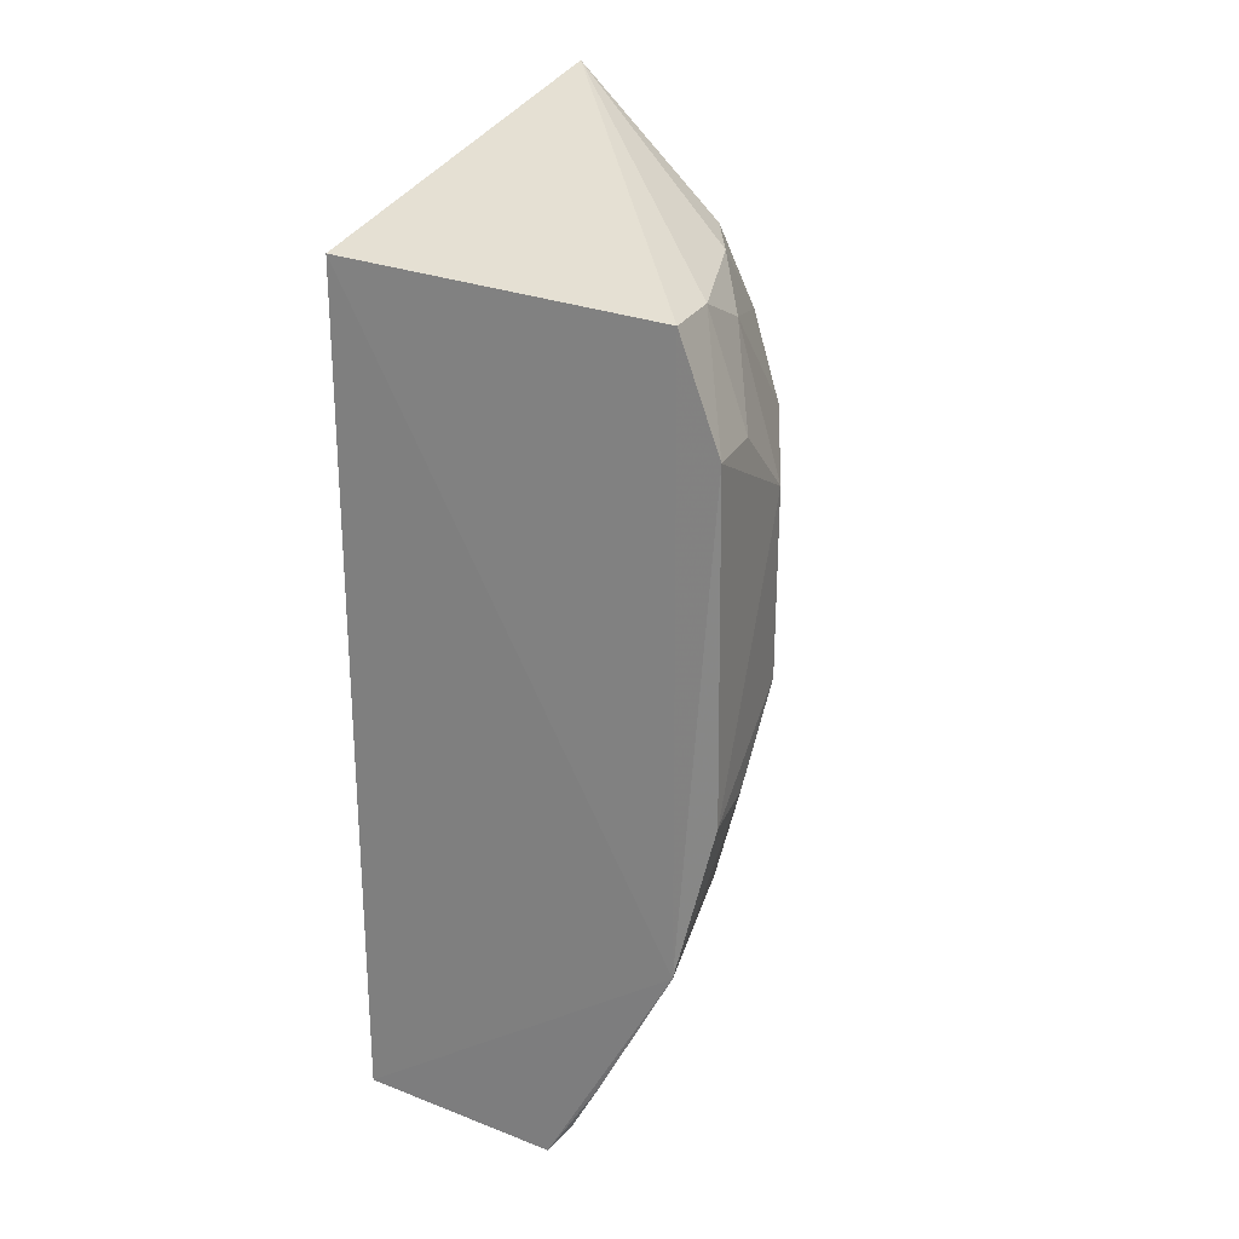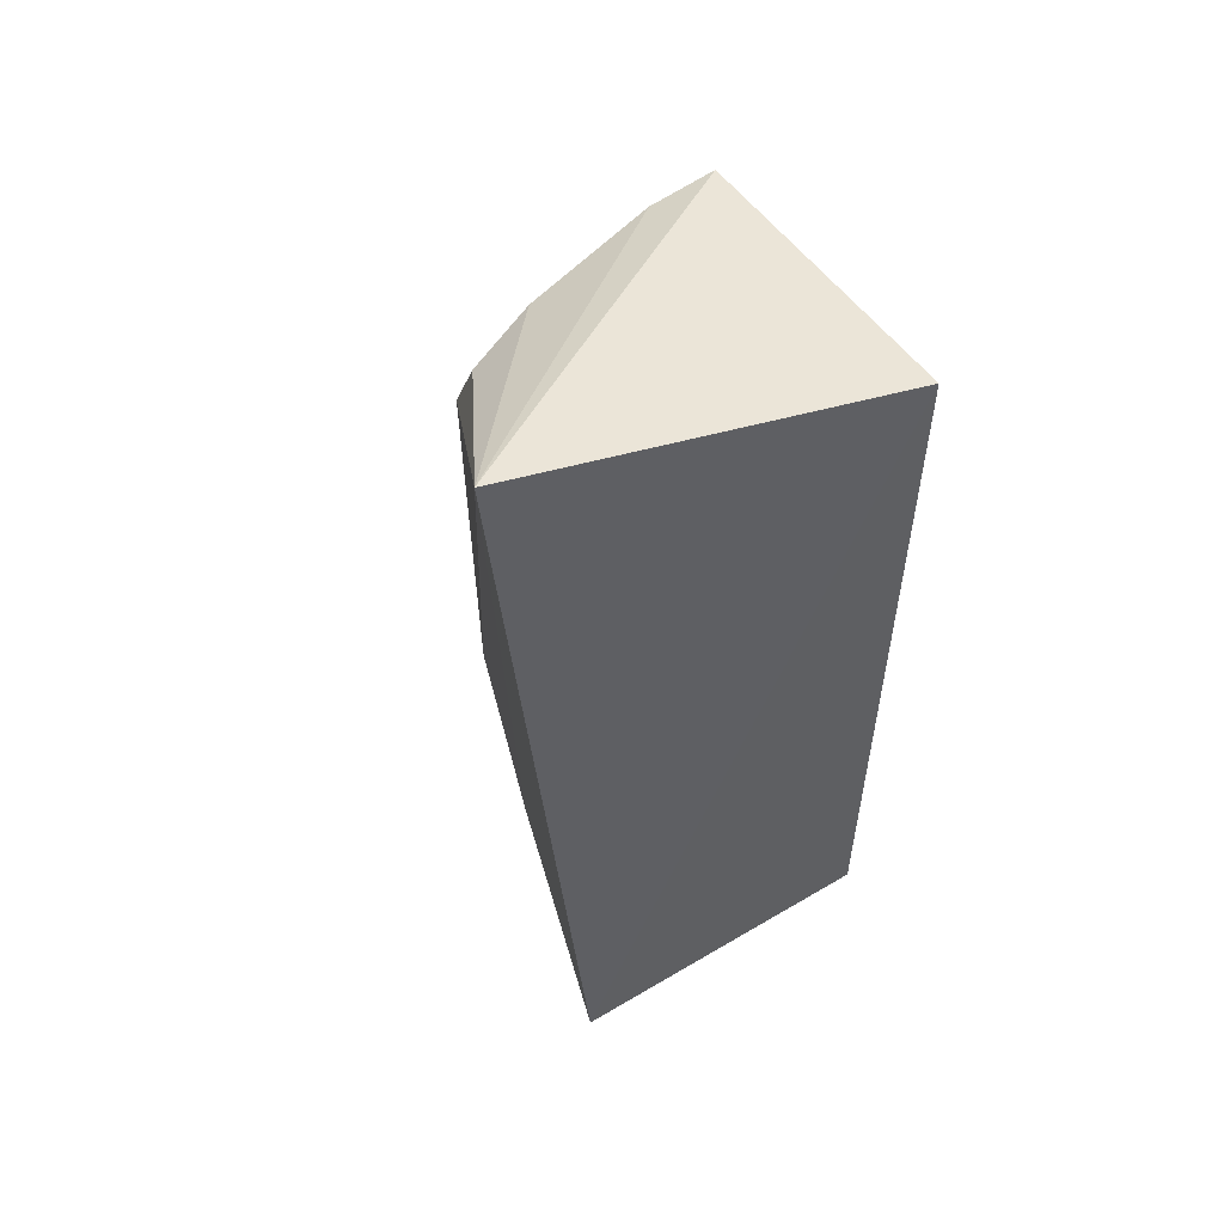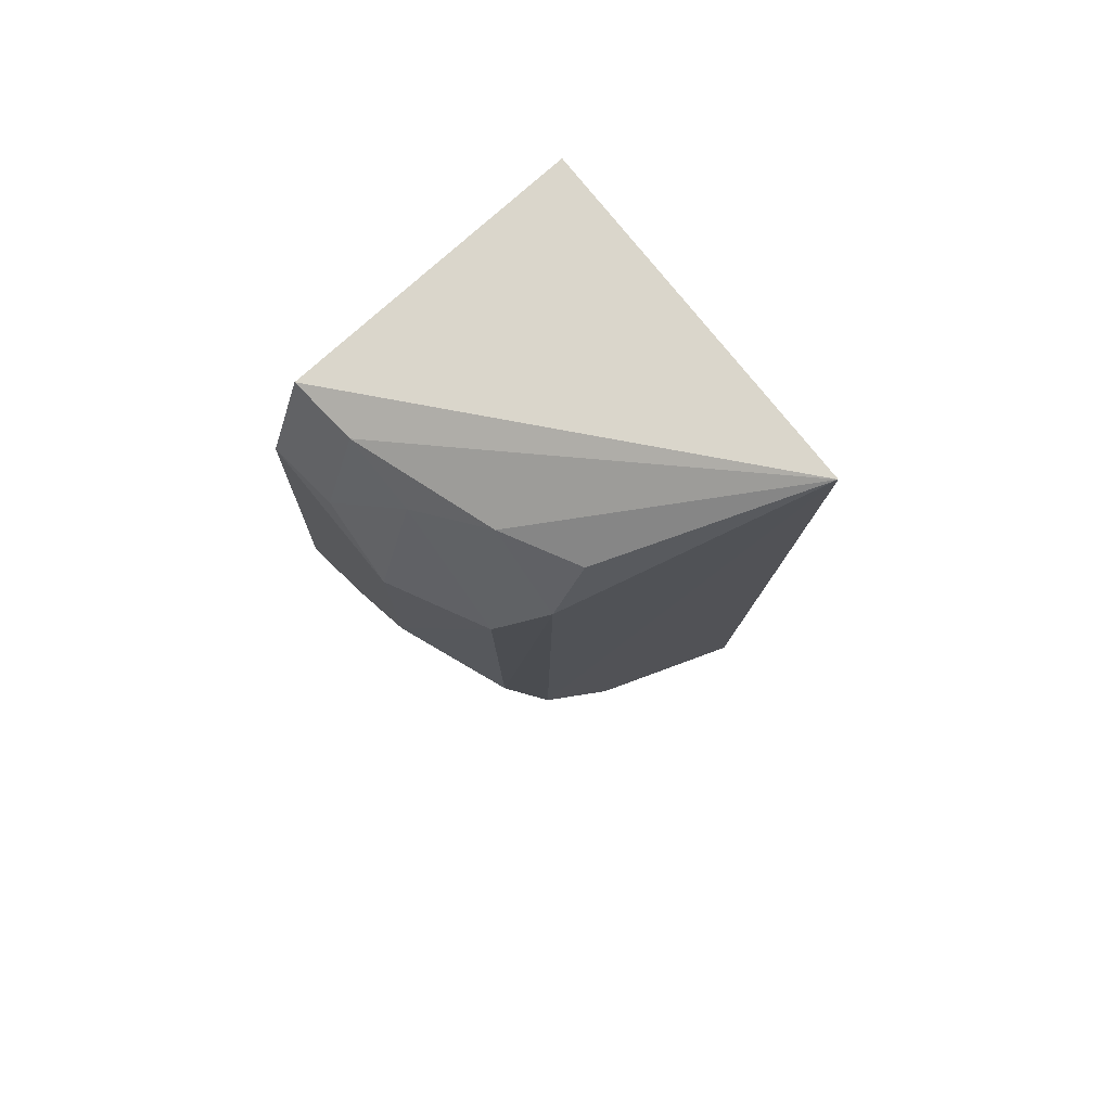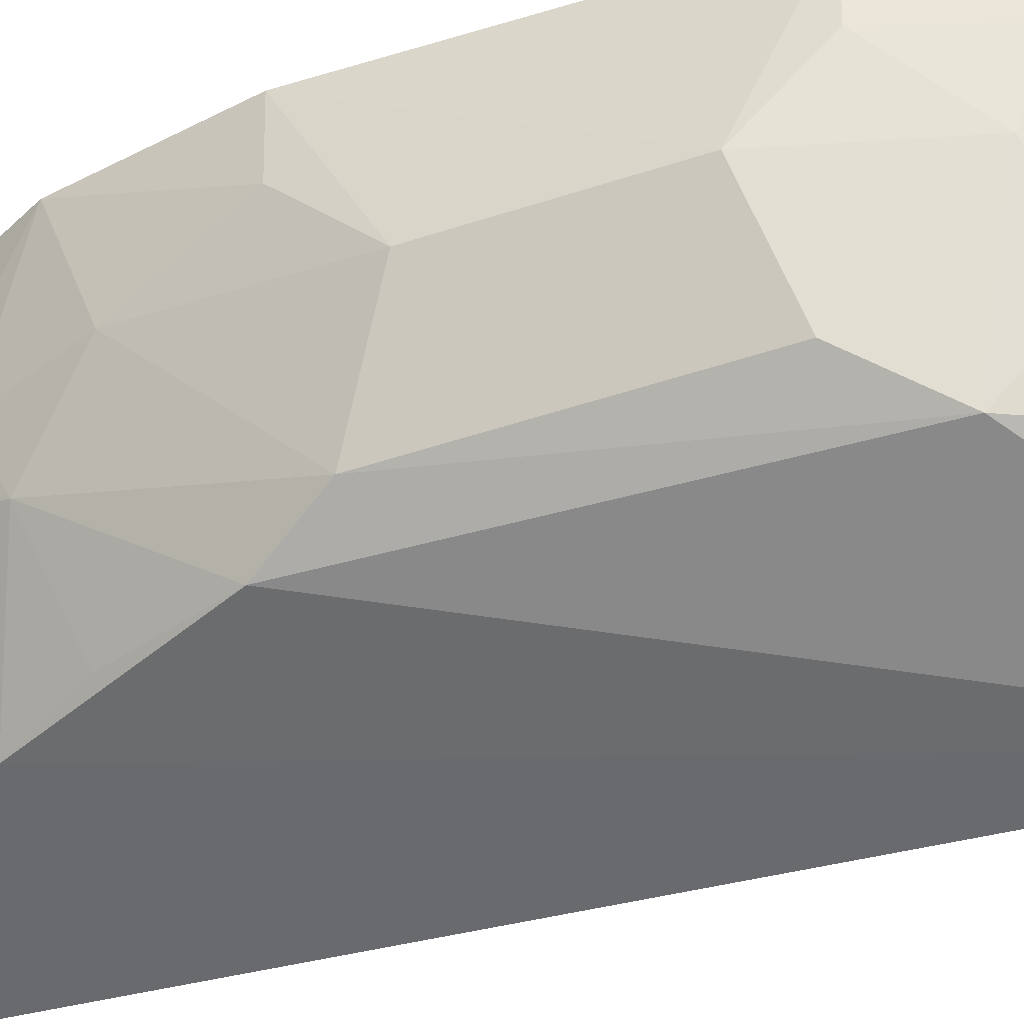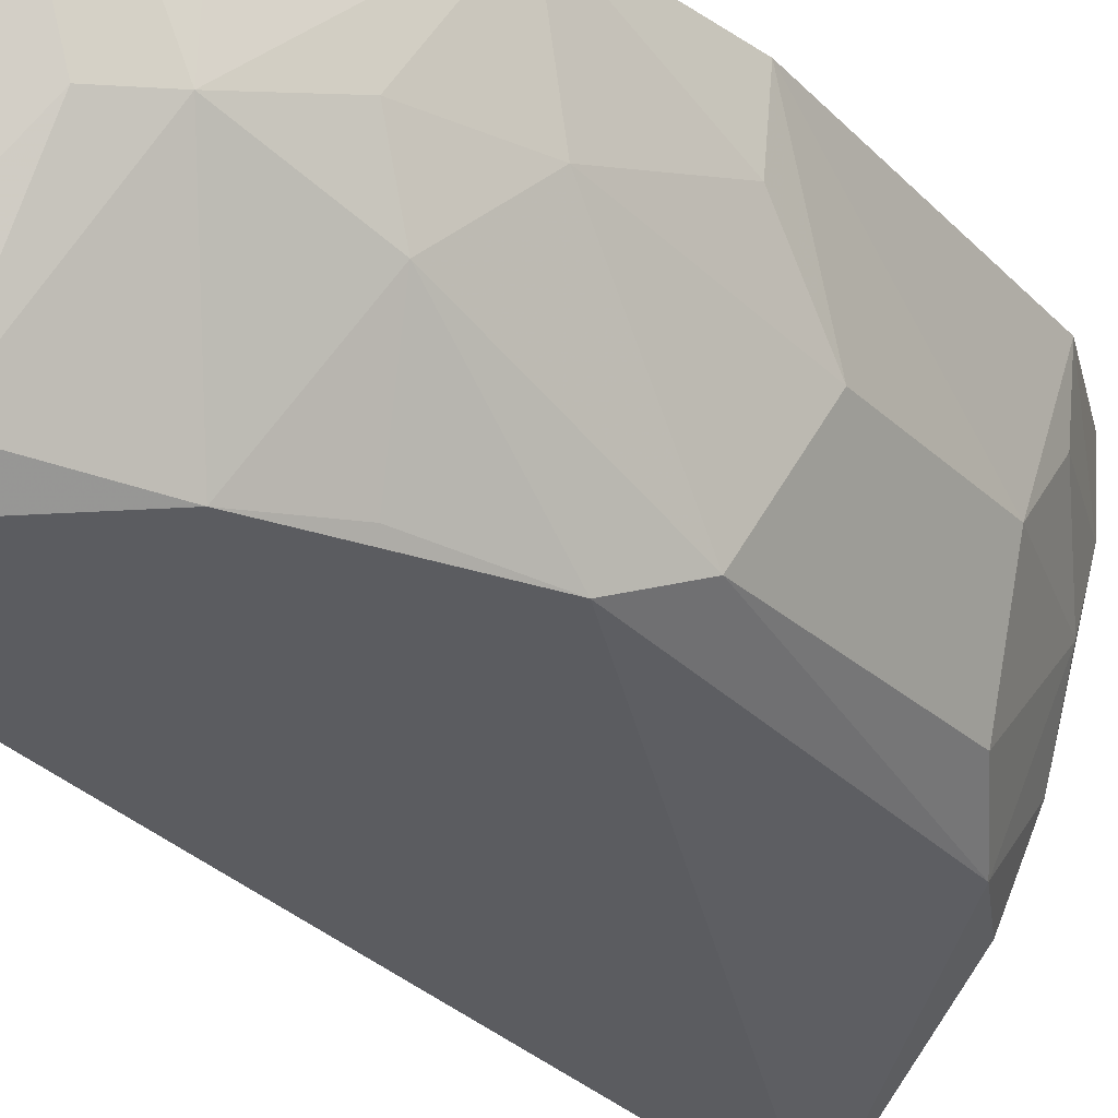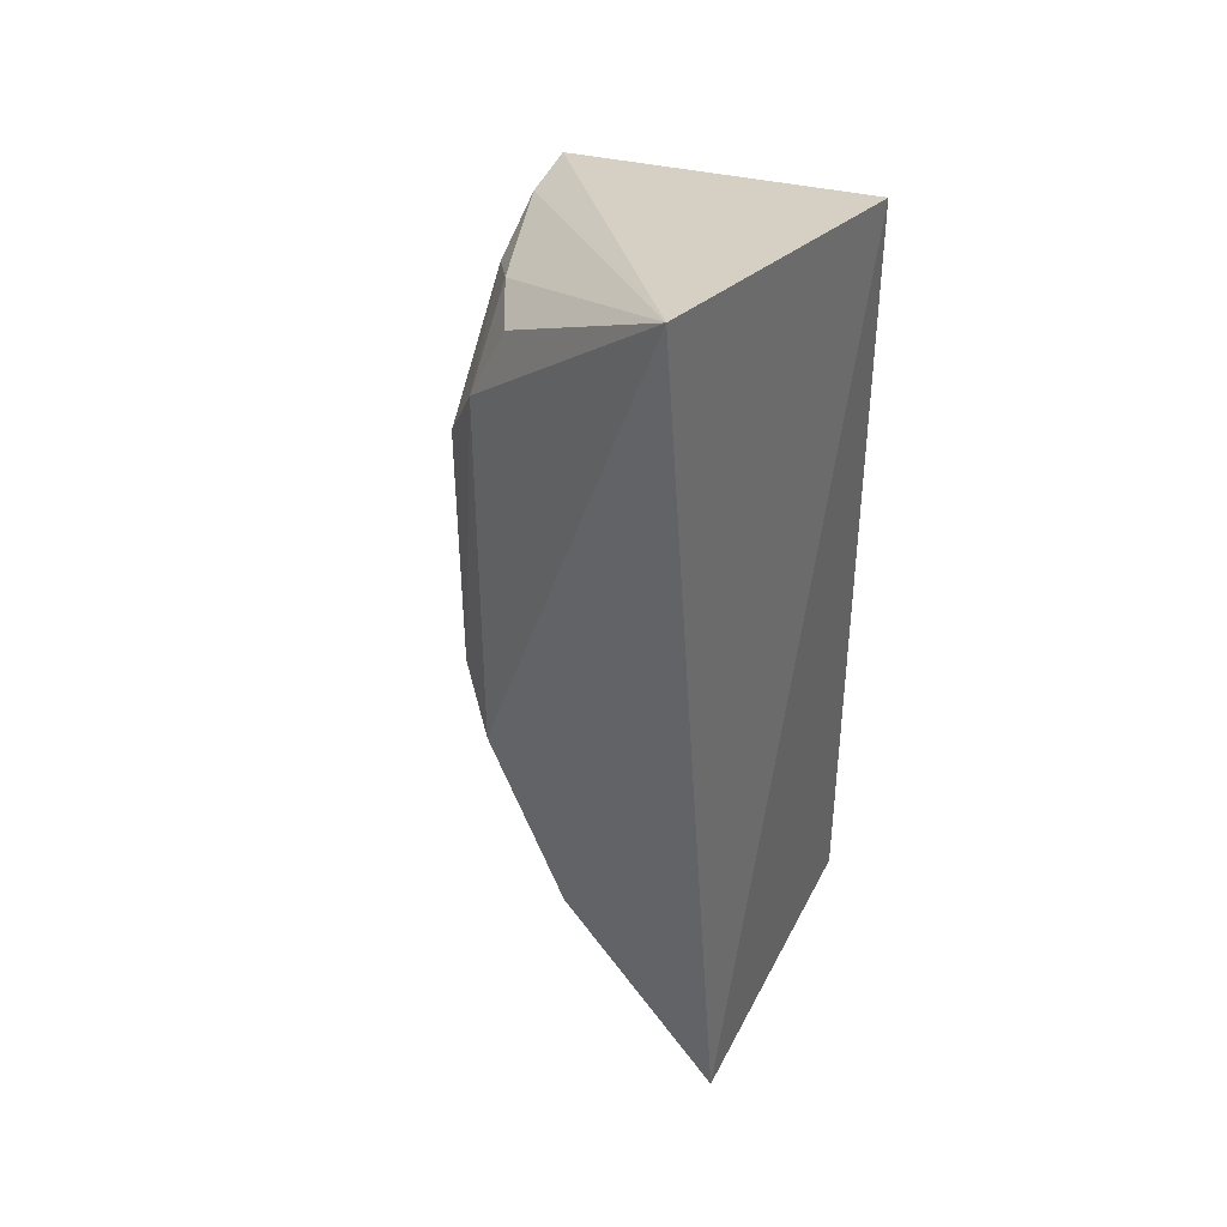
<metadata>
{"format":"obj","ext":"obj","renderer":"f3d","projection":"perspective","resolution":1024,"background":"white","views":[{"elev":25.2,"azim":-156.1,"up":"+Z"},{"elev":55.4,"azim":57.1,"up":"+Z"},{"elev":74.5,"azim":-41.0,"up":"+Z"},{"elev":-42.0,"azim":-69.4,"up":"+Y"},{"elev":-26.3,"azim":-147.0,"up":"+Y"},{"elev":39.8,"azim":23.4,"up":"+Z"}]}
</metadata>
<code>
v -0.1308 -0.1502 0.04185
v -0.1167 -0.1249 -0.3165
v -0.1123 0.001437 0.007576
v -0.2319 0.001253 -0.0007795
v -0.2285 -0.09768 -0.1585
v -0.1849 0.001942 -0.3197
v -0.2155 -0.1089 -0.183
v -0.2145 -0.1113 -0.02957
v -0.1123 0.001437 -0.3106
v -0.234 0.00368 -0.2303
v -0.184 -0.112 -0.2536
v -0.2146 -0.08245 -0.00122
v -0.2464 -0.05436 -0.06983
v -0.2153 -0.06699 -0.24
v -0.187 -0.05309 -0.2986
v -0.2007 -0.1117 -0.0009543
v -0.2305 -0.02615 -0.001753
v -0.2301 -0.09589 -0.05745
v -0.2457 -0.05542 -0.1407
v -0.2471 0.001466 -0.04204
v -0.1992 -0.1072 -0.2251
v -0.1575 -0.1078 -0.2943
v -0.2013 -0.05123 -0.2835
v -0.2302 -0.0542 -0.0141
v -0.2316 -0.04002 -0.2145
v -0.2481 0.0008081 -0.1698
v -0.1939 -0.0001217 -0.3074
v -0.2451 -0.02627 -0.04343
v -0.2171 -0.04109 -0.2524
v -0.2458 -0.02574 -0.1701
v -0.2055 0.002141 -0.2858
f 1 2 3
f 1 3 4
f 8 7 1
f 8 5 7
f 9 3 2
f 9 2 6
f 10 4 3
f 10 9 6
f 10 3 9
f 11 2 1
f 11 1 7
f 14 7 5
f 15 6 2
f 16 12 8
f 16 8 1
f 16 1 12
f 17 12 1
f 17 1 4
f 18 5 8
f 19 18 13
f 19 5 18
f 20 4 10
f 20 17 4
f 21 14 11
f 21 11 7
f 21 7 14
f 22 15 2
f 22 2 11
f 23 11 14
f 23 6 15
f 23 22 11
f 23 15 22
f 24 12 17
f 24 13 18
f 24 18 8
f 24 8 12
f 25 14 5
f 25 5 19
f 26 19 13
f 26 13 20
f 26 20 10
f 27 6 23
f 28 20 13
f 28 13 24
f 28 24 17
f 28 17 20
f 29 23 14
f 29 14 25
f 29 25 10
f 29 10 23
f 30 25 19
f 30 19 26
f 30 26 10
f 30 10 25
f 31 27 23
f 31 23 10
f 31 10 6
f 31 6 27

</code>
